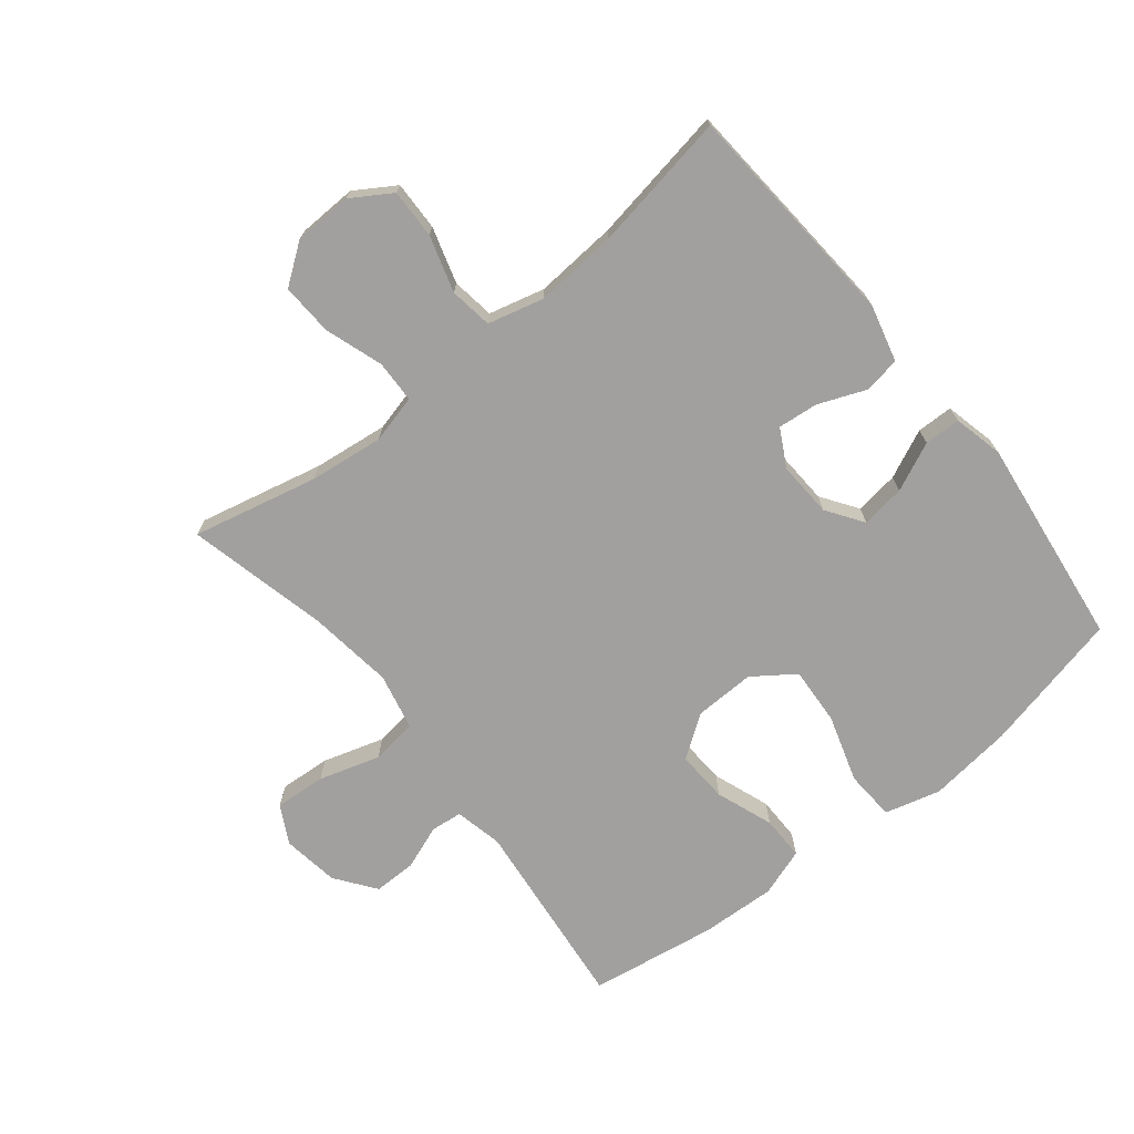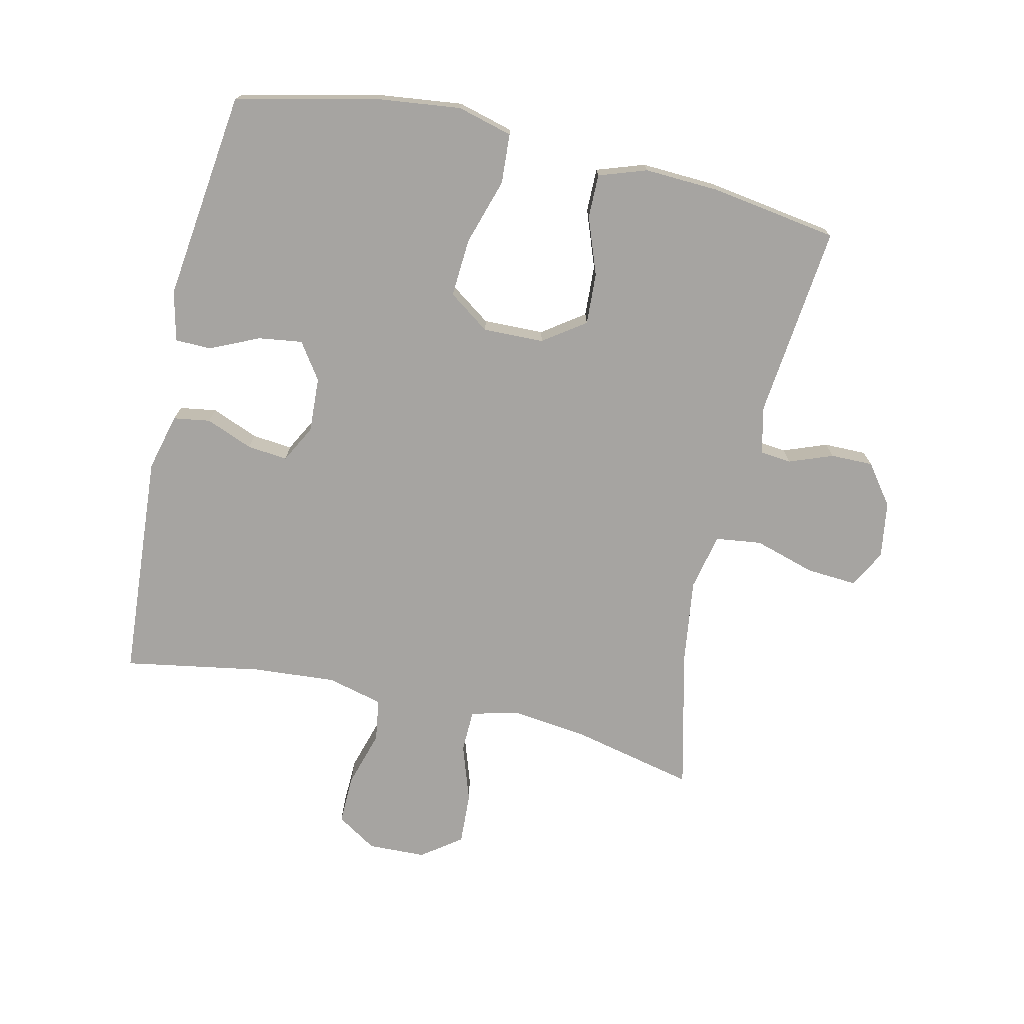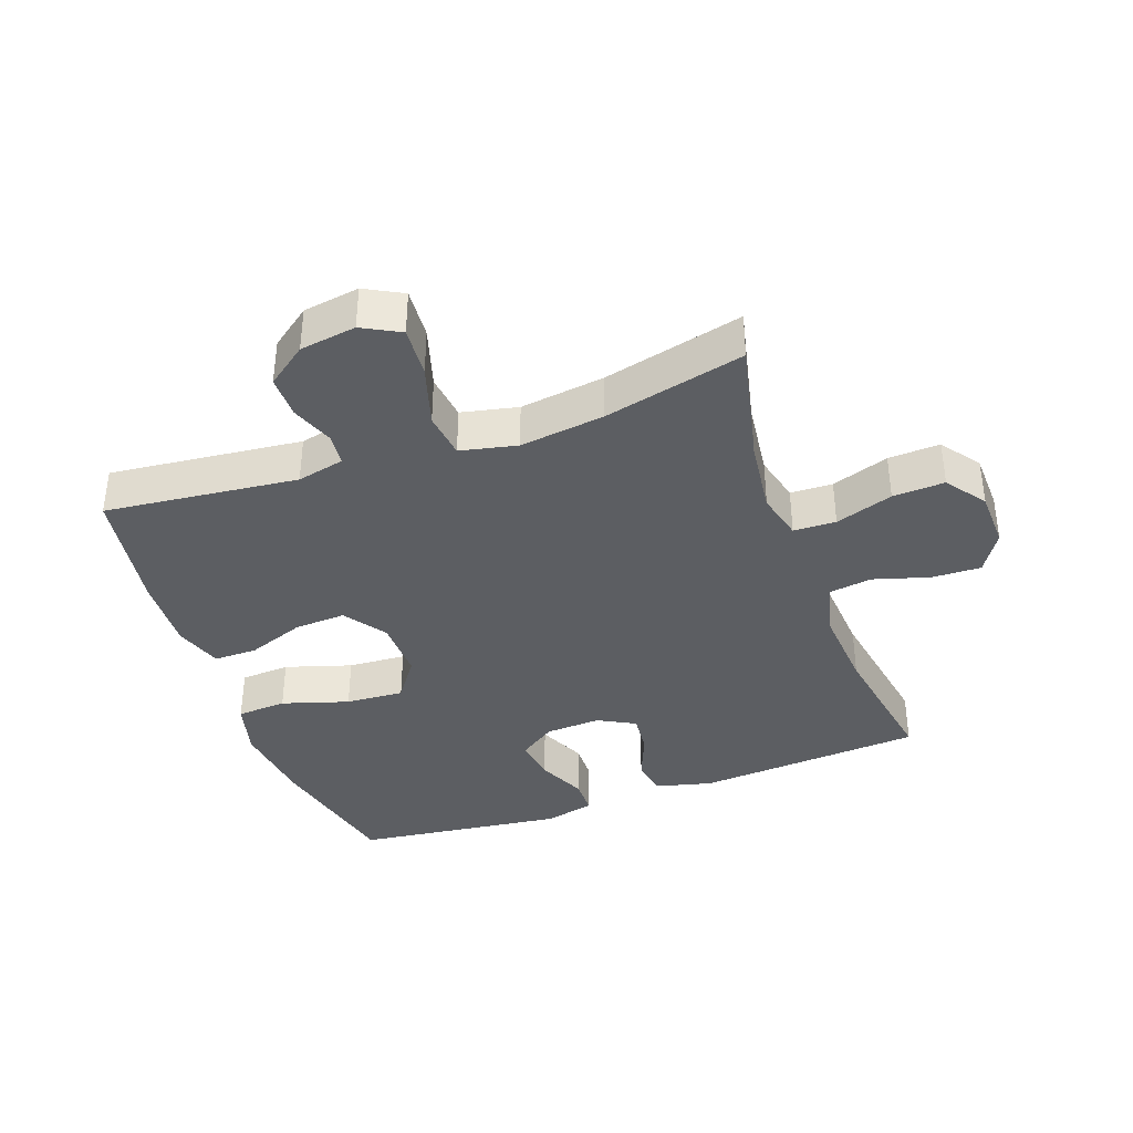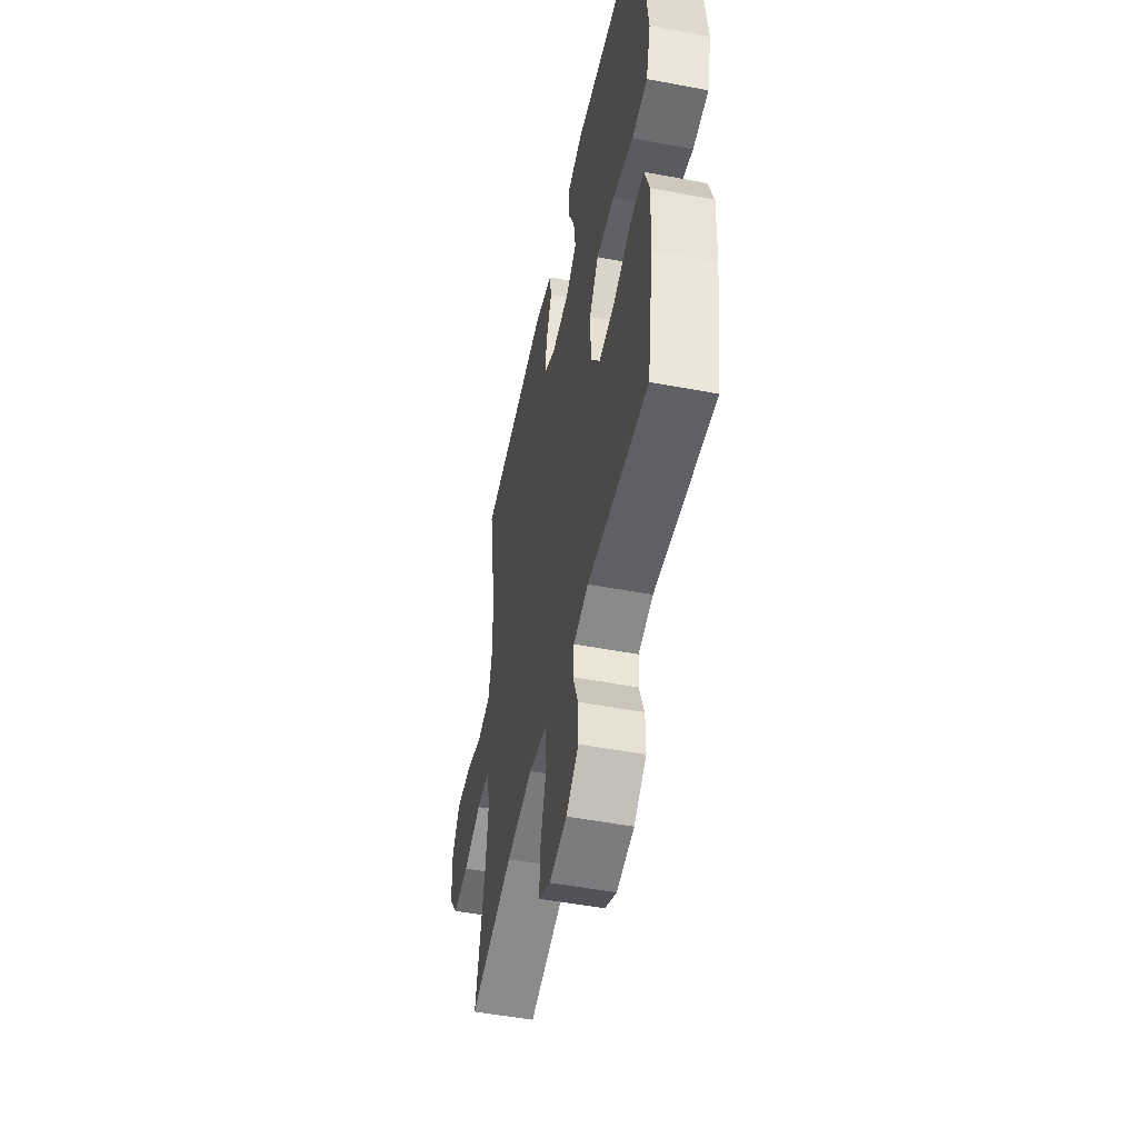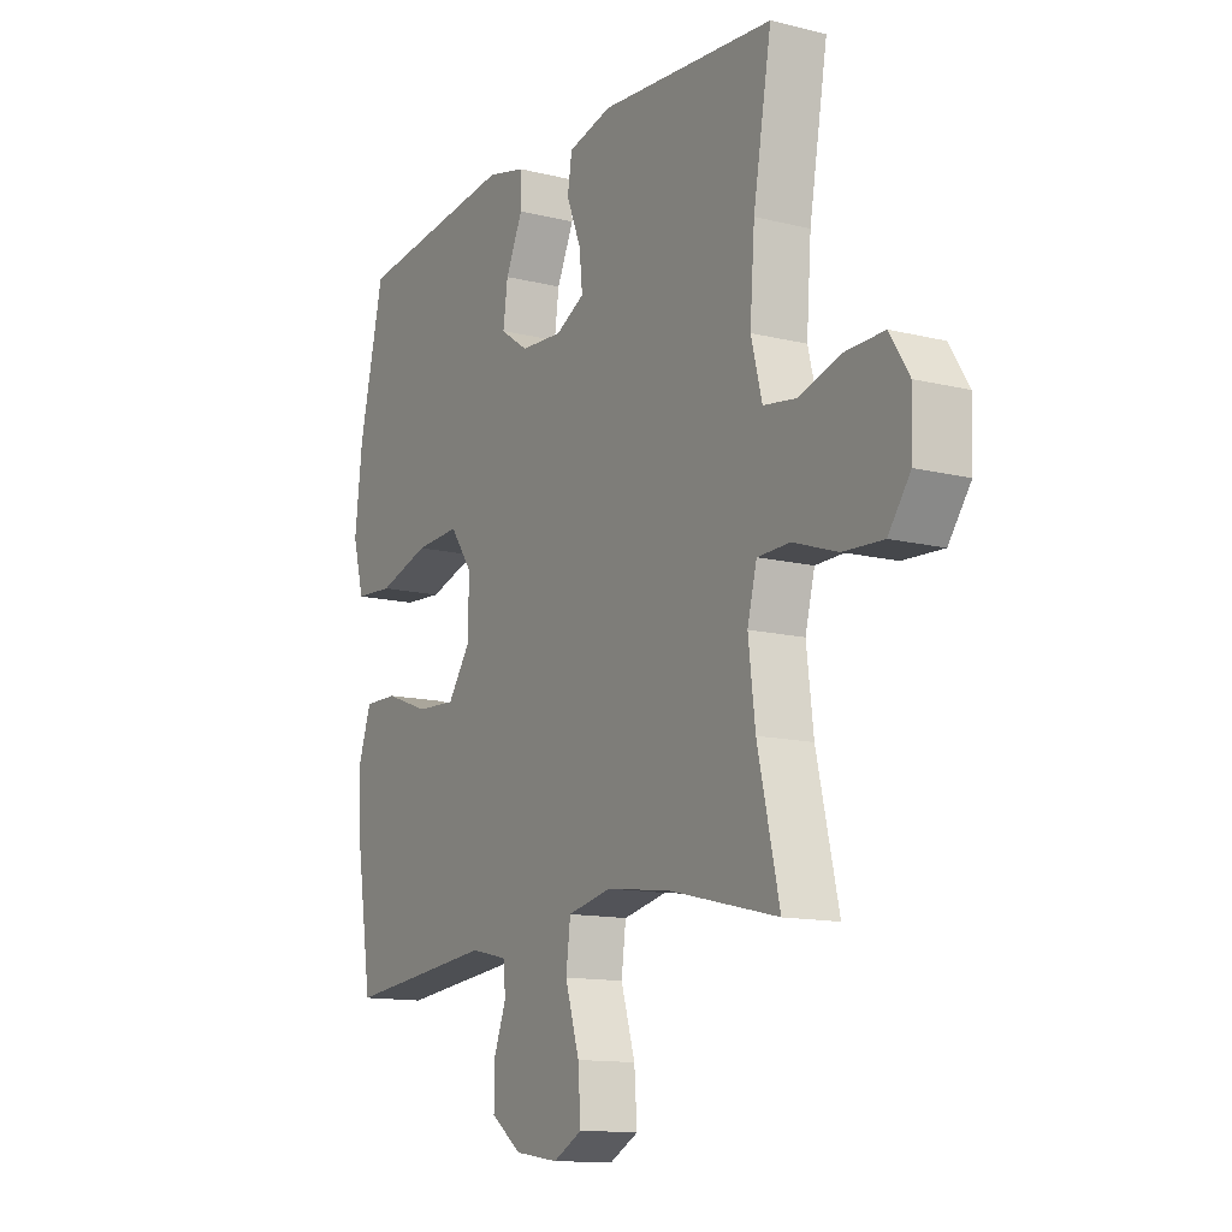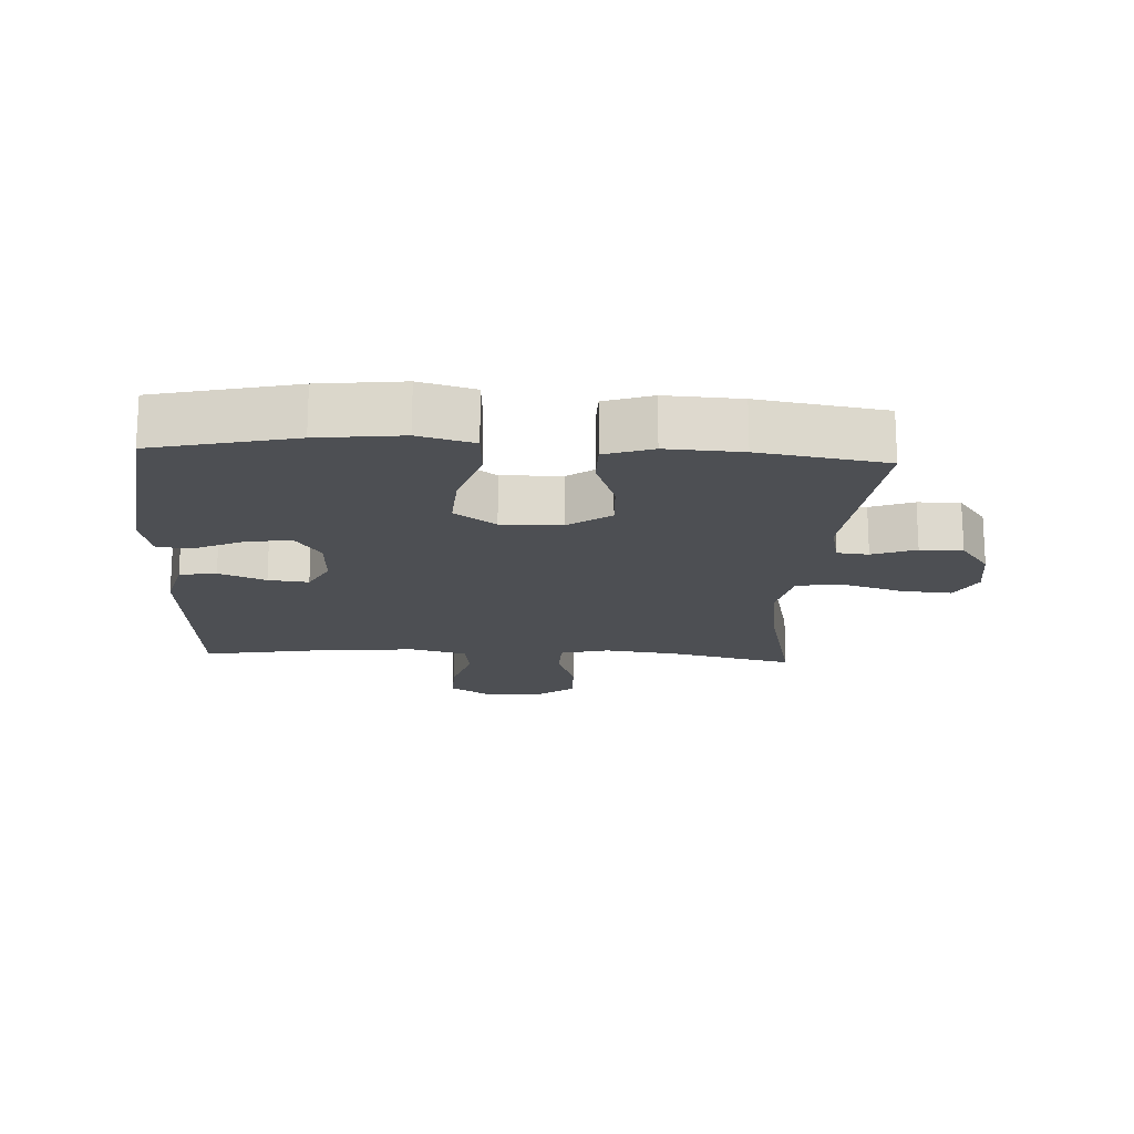
<metadata>
{"format":"obj","ext":"obj","renderer":"f3d","projection":"perspective","resolution":1024,"background":"white","views":[{"elev":-71.9,"azim":-51.3,"up":"+Y"},{"elev":-73.5,"azim":77.2,"up":"+Y"},{"elev":-38.2,"azim":-160.3,"up":"+Y"},{"elev":-50.4,"azim":78.3,"up":"+Z"},{"elev":-12.8,"azim":-120.0,"up":"+Z"},{"elev":-17.7,"azim":86.8,"up":"+Y"}]}
</metadata>
<code>
o path1516
v 0.1836 0.0375 0.5605
v 0.1037 0.0375 0.5416
v 0.1028 0.0375 0.4838
v 0.1381 0.0375 0.4063
v 0.1477 0.0375 0.3363
v 0.08969 0.0375 0.2964
v 0.001935 0.0375 0.292
v -0.05757 0.0375 0.3237
v -0.05098 0.0375 0.388
v -0.02088 0.0375 0.4628
v -0.02995 0.0375 0.5215
v -0.121 0.0375 0.5447
v -0.4843 0.0375 0.5187
v -0.4465 0.0375 0.2992
v -0.4367 0.0375 0.1669
v -0.4593 0.0375 0.07813
v -0.5272 0.0375 0.06815
v -0.6168 0.0375 0.09491
v -0.6954 0.0375 0.09711
v -0.7358 0.0375 0.03324
v -0.7328 0.0375 -0.05899
v -0.6869 0.0375 -0.122
v -0.6039 0.0375 -0.118
v -0.5119 0.0375 -0.08702
v -0.4442 0.0375 -0.08909
v -0.4247 0.0375 -0.1656
v -0.439 0.0375 -0.2842
v -0.4843 0.0375 -0.4832
v -0.2593 0.0375 -0.4297
v -0.1238 0.0375 -0.4117
v -0.03324 0.0375 -0.4314
v -0.02395 0.0375 -0.5047
v -0.05333 0.0375 -0.6021
v -0.05912 0.0375 -0.6829
v 0.001211 0.0375 -0.715
v 0.09121 0.0375 -0.7015
v 0.1547 0.0375 -0.6543
v 0.1543 0.0375 -0.5866
v 0.1281 0.0375 -0.5174
v 0.1332 0.0375 -0.4671
v 0.2091 0.0375 -0.4501
v 0.5174 0.0375 -0.4832
v 0.5488 0.0375 -0.2813
v 0.5545 0.0375 -0.1614
v 0.5286 0.0375 -0.0853
v 0.459 0.0375 -0.08577
v 0.3678 0.0375 -0.1195
v 0.2855 0.0375 -0.1239
v 0.2387 0.0375 -0.05724
v 0.2362 0.0375 0.03966
v 0.2828 0.0375 0.1054
v 0.3756 0.0375 0.09958
v 0.4818 0.0375 0.06648
v 0.5612 0.0375 0.07141
v 0.5848 0.0375 0.1594
v 0.569 0.0375 0.2939
v 0.5174 0.0375 0.5187
v 0.1836 -0.0375 0.5605
v 0.1037 -0.0375 0.5416
v 0.1028 -0.0375 0.4838
v 0.1381 -0.0375 0.4063
v 0.1477 -0.0375 0.3363
v 0.08969 -0.0375 0.2964
v 0.001935 -0.0375 0.292
v -0.05757 -0.0375 0.3237
v -0.05098 -0.0375 0.388
v -0.02088 -0.0375 0.4628
v -0.02995 -0.0375 0.5215
v -0.121 -0.0375 0.5447
v -0.4843 -0.0375 0.5187
v -0.4465 -0.0375 0.2992
v -0.4367 -0.0375 0.1669
v -0.4593 -0.0375 0.07813
v -0.5272 -0.0375 0.06815
v -0.6168 -0.0375 0.09491
v -0.6954 -0.0375 0.09711
v -0.7358 -0.0375 0.03324
v -0.7328 -0.0375 -0.05899
v -0.6869 -0.0375 -0.122
v -0.6039 -0.0375 -0.118
v -0.5119 -0.0375 -0.08702
v -0.4442 -0.0375 -0.08909
v -0.4247 -0.0375 -0.1656
v -0.439 -0.0375 -0.2842
v -0.4843 -0.0375 -0.4832
v -0.2593 -0.0375 -0.4297
v -0.1238 -0.0375 -0.4117
v -0.03324 -0.0375 -0.4314
v -0.02395 -0.0375 -0.5047
v -0.05333 -0.0375 -0.6021
v -0.05912 -0.0375 -0.6829
v 0.001211 -0.0375 -0.715
v 0.09121 -0.0375 -0.7015
v 0.1547 -0.0375 -0.6543
v 0.1543 -0.0375 -0.5866
v 0.1281 -0.0375 -0.5174
v 0.1332 -0.0375 -0.4671
v 0.2091 -0.0375 -0.4501
v 0.5174 -0.0375 -0.4832
v 0.5488 -0.0375 -0.2813
v 0.5545 -0.0375 -0.1614
v 0.5286 -0.0375 -0.0853
v 0.459 -0.0375 -0.08577
v 0.3678 -0.0375 -0.1195
v 0.2855 -0.0375 -0.1239
v 0.2387 -0.0375 -0.05724
v 0.2362 -0.0375 0.03966
v 0.2828 -0.0375 0.1054
v 0.3756 -0.0375 0.09958
v 0.4818 -0.0375 0.06648
v 0.5612 -0.0375 0.07141
v 0.5848 -0.0375 0.1594
v 0.569 -0.0375 0.2939
v 0.5174 -0.0375 0.5187
v 0.5612 0.0375 0.07141
v 0.5612 0.0375 0.07141
v 0.5848 0.0375 0.1594
v 0.569 0.0375 0.2939
v 0.4818 0.0375 0.06648
v 0.5488 0.0375 -0.2813
v 0.5545 0.0375 -0.1614
v 0.5286 0.0375 -0.0853
v 0.5286 0.0375 -0.0853
v 0.5174 0.0375 -0.4832
v 0.5174 0.0375 -0.4832
v 0.459 0.0375 -0.08577
v 0.5174 0.0375 0.5187
v 0.5174 0.0375 0.5187
v 0.3756 0.0375 0.09958
v 0.3678 0.0375 -0.1195
v 0.2828 0.0375 0.1054
v 0.2855 0.0375 -0.1239
v 0.2091 0.0375 -0.4501
v 0.1836 0.0375 0.5605
v 0.2387 0.0375 -0.05724
v 0.2362 0.0375 0.03966
v 0.1332 0.0375 -0.4671
v 0.1332 0.0375 -0.4671
v 0.1381 0.0375 0.4063
v 0.1477 0.0375 0.3363
v 0.1477 0.0375 0.3363
v 0.1037 0.0375 0.5416
v 0.1037 0.0375 0.5416
v 0.09121 0.0375 -0.7015
v 0.1547 0.0375 -0.6543
v 0.1543 0.0375 -0.5866
v 0.1281 0.0375 -0.5174
v 0.08969 0.0375 0.2964
v 0.1028 0.0375 0.4838
v 0.001211 0.0375 -0.715
v 0.001935 0.0375 0.292
v -0.05757 0.0375 0.3237
v -0.05757 0.0375 0.3237
v -0.05912 0.0375 -0.6829
v -0.05912 0.0375 -0.6829
v -0.05098 0.0375 0.388
v -0.02088 0.0375 0.4628
v -0.02995 0.0375 0.5215
v -0.02995 0.0375 0.5215
v -0.05333 0.0375 -0.6021
v -0.02395 0.0375 -0.5047
v -0.03324 0.0375 -0.4314
v -0.03324 0.0375 -0.4314
v -0.121 0.0375 0.5447
v -0.1238 0.0375 -0.4117
v -0.2593 0.0375 -0.4297
v -0.4843 0.0375 -0.4832
v -0.4843 0.0375 -0.4832
v -0.4247 0.0375 -0.1656
v -0.439 0.0375 -0.2842
v -0.4442 0.0375 -0.08909
v -0.4442 0.0375 -0.08909
v -0.4367 0.0375 0.1669
v -0.4593 0.0375 0.07813
v -0.4593 0.0375 0.07813
v -0.4465 0.0375 0.2992
v -0.5119 0.0375 -0.08702
v -0.4843 0.0375 0.5187
v -0.4843 0.0375 0.5187
v -0.5272 0.0375 0.06815
v -0.6039 0.0375 -0.118
v -0.6168 0.0375 0.09491
v -0.6869 0.0375 -0.122
v -0.6954 0.0375 0.09711
v -0.7328 0.0375 -0.05899
v -0.7358 0.0375 0.03324
v 0.5612 -0.0375 0.07141
v 0.5612 -0.0375 0.07141
v 0.5848 -0.0375 0.1594
v 0.569 -0.0375 0.2939
v 0.4818 -0.0375 0.06648
v 0.5488 -0.0375 -0.2813
v 0.5545 -0.0375 -0.1614
v 0.5286 -0.0375 -0.0853
v 0.5286 -0.0375 -0.0853
v 0.5174 -0.0375 -0.4832
v 0.5174 -0.0375 -0.4832
v 0.459 -0.0375 -0.08577
v 0.5174 -0.0375 0.5187
v 0.5174 -0.0375 0.5187
v 0.3756 -0.0375 0.09958
v 0.3678 -0.0375 -0.1195
v 0.2828 -0.0375 0.1054
v 0.2855 -0.0375 -0.1239
v 0.2091 -0.0375 -0.4501
v 0.1836 -0.0375 0.5605
v 0.2387 -0.0375 -0.05724
v 0.2362 -0.0375 0.03966
v 0.1332 -0.0375 -0.4671
v 0.1332 -0.0375 -0.4671
v 0.1381 -0.0375 0.4063
v 0.1477 -0.0375 0.3363
v 0.1477 -0.0375 0.3363
v 0.1037 -0.0375 0.5416
v 0.1037 -0.0375 0.5416
v 0.09121 -0.0375 -0.7015
v 0.1547 -0.0375 -0.6543
v 0.1543 -0.0375 -0.5866
v 0.1281 -0.0375 -0.5174
v 0.08969 -0.0375 0.2964
v 0.1028 -0.0375 0.4838
v 0.001211 -0.0375 -0.715
v 0.001935 -0.0375 0.292
v -0.05757 -0.0375 0.3237
v -0.05757 -0.0375 0.3237
v -0.05912 -0.0375 -0.6829
v -0.05912 -0.0375 -0.6829
v -0.05098 -0.0375 0.388
v -0.02088 -0.0375 0.4628
v -0.02995 -0.0375 0.5215
v -0.02995 -0.0375 0.5215
v -0.05333 -0.0375 -0.6021
v -0.02395 -0.0375 -0.5047
v -0.03324 -0.0375 -0.4314
v -0.03324 -0.0375 -0.4314
v -0.121 -0.0375 0.5447
v -0.1238 -0.0375 -0.4117
v -0.2593 -0.0375 -0.4297
v -0.4843 -0.0375 -0.4832
v -0.4843 -0.0375 -0.4832
v -0.4247 -0.0375 -0.1656
v -0.439 -0.0375 -0.2842
v -0.4442 -0.0375 -0.08909
v -0.4442 -0.0375 -0.08909
v -0.4367 -0.0375 0.1669
v -0.4593 -0.0375 0.07813
v -0.4593 -0.0375 0.07813
v -0.4465 -0.0375 0.2992
v -0.5119 -0.0375 -0.08702
v -0.4843 -0.0375 0.5187
v -0.4843 -0.0375 0.5187
v -0.5272 -0.0375 0.06815
v -0.6039 -0.0375 -0.118
v -0.6168 -0.0375 0.09491
v -0.6869 -0.0375 -0.122
v -0.6954 -0.0375 0.09711
v -0.7328 -0.0375 -0.05899
v -0.7358 -0.0375 0.03324
f 226 222 232
f 205 204 209
f 232 219 233
f 232 222 216
f 205 202 204
f 193 202 192
f 258 257 254
f 253 254 257
f 238 242 239
f 241 237 207
f 209 204 234
f 245 246 224
f 236 248 228
f 190 201 189
f 241 207 243
f 232 218 219
f 211 199 206
f 243 207 223
f 233 219 209
f 218 216 217
f 223 207 208
f 245 224 248
f 255 253 257
f 212 203 201
f 223 208 220
f 220 203 212
f 246 243 223
f 211 206 221
f 243 246 249
f 238 237 241
f 236 229 230
f 212 199 211
f 192 205 196
f 233 209 234
f 192 202 205
f 234 204 207
f 256 258 254
f 249 252 253
f 254 253 252
f 203 220 208
f 234 207 237
f 228 229 236
f 199 212 190
f 224 246 223
f 216 218 232
f 248 224 228
f 189 191 187
f 212 201 190
f 201 191 189
f 202 193 198
f 252 249 246
f 221 206 214
f 198 193 194
f 250 248 236
f 242 238 241
f 116 55 112 188
f 55 56 113 112
f 53 54 111 110
f 43 44 101 100
f 44 123 195 101
f 125 43 100 197
f 45 46 103 102
f 56 128 200 113
f 52 53 110 109
f 46 47 104 103
f 51 52 109 108
f 47 48 105 104
f 41 42 99 98
f 57 1 58 114
f 48 49 106 105
f 50 51 108 107
f 49 50 107 106
f 138 41 98 210
f 4 141 213 61
f 1 143 215 58
f 36 37 94 93
f 37 38 95 94
f 38 39 96 95
f 5 6 63 62
f 3 4 61 60
f 2 3 60 59
f 39 40 97 96
f 35 36 93 92
f 6 7 64 63
f 7 153 225 64
f 155 35 92 227
f 9 10 67 66
f 10 159 231 67
f 33 34 91 90
f 32 33 90 89
f 163 32 89 235
f 11 12 69 68
f 30 31 88 87
f 8 9 66 65
f 29 30 87 86
f 168 29 86 240
f 26 27 84 83
f 172 26 83 244
f 15 175 247 72
f 14 15 72 71
f 24 25 82 81
f 179 14 71 251
f 12 13 70 69
f 16 17 74 73
f 27 28 85 84
f 23 24 81 80
f 17 18 75 74
f 22 23 80 79
f 18 19 76 75
f 21 22 79 78
f 20 21 78 77
f 19 20 77 76
f 154 160 150
f 133 137 132
f 160 161 147
f 160 144 150
f 133 132 130
f 121 120 130
f 186 182 185
f 181 185 182
f 166 167 170
f 169 135 165
f 137 162 132
f 173 152 174
f 164 156 176
f 118 117 129
f 169 171 135
f 160 147 146
f 139 134 127
f 171 151 135
f 161 137 147
f 146 145 144
f 151 136 135
f 173 176 152
f 183 185 181
f 140 129 131
f 151 148 136
f 148 140 131
f 174 151 171
f 139 149 134
f 171 177 174
f 166 169 165
f 164 158 157
f 140 139 127
f 120 124 133
f 161 162 137
f 120 133 130
f 162 135 132
f 184 182 186
f 177 181 180
f 182 180 181
f 131 136 148
f 162 165 135
f 156 164 157
f 127 118 140
f 152 151 174
f 144 160 146
f 176 156 152
f 117 115 119
f 140 118 129
f 129 117 119
f 130 126 121
f 180 174 177
f 149 142 134
f 126 122 121
f 178 164 176
f 170 169 166

</code>
